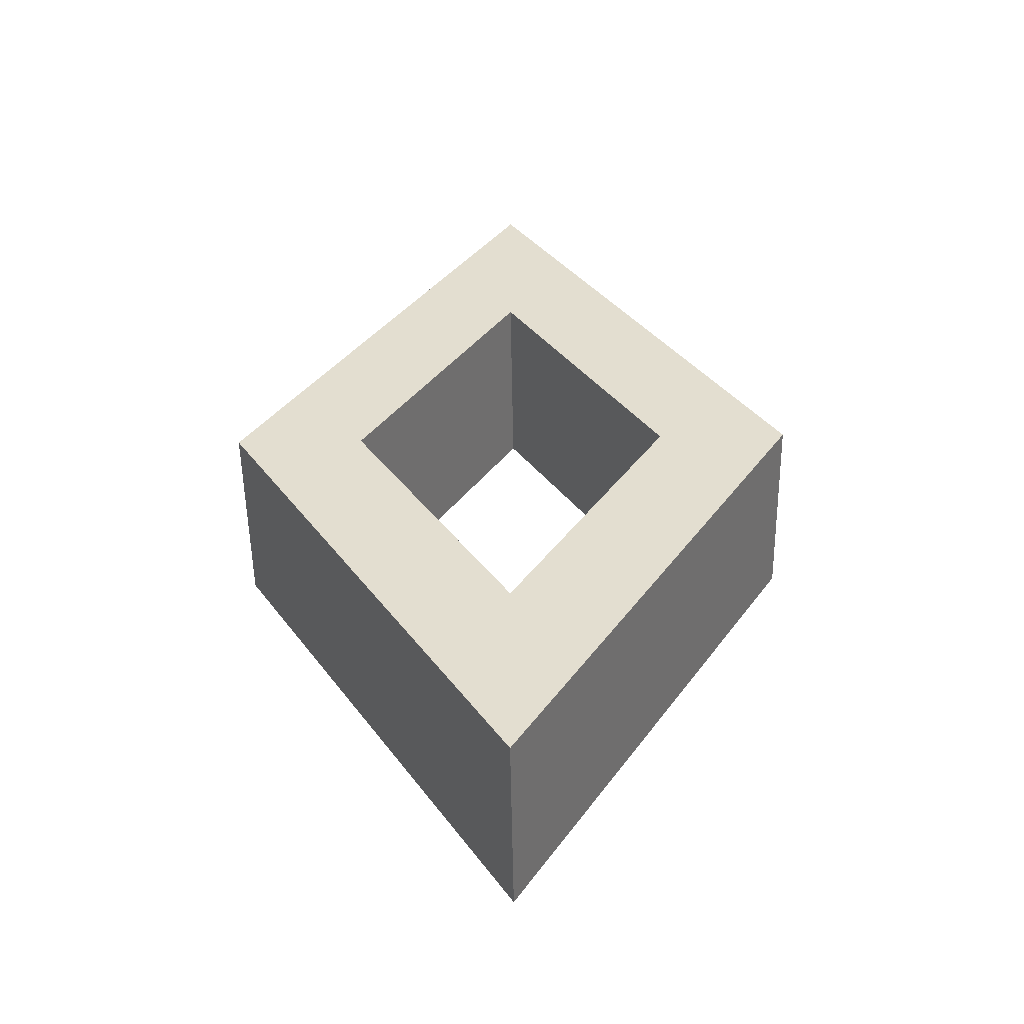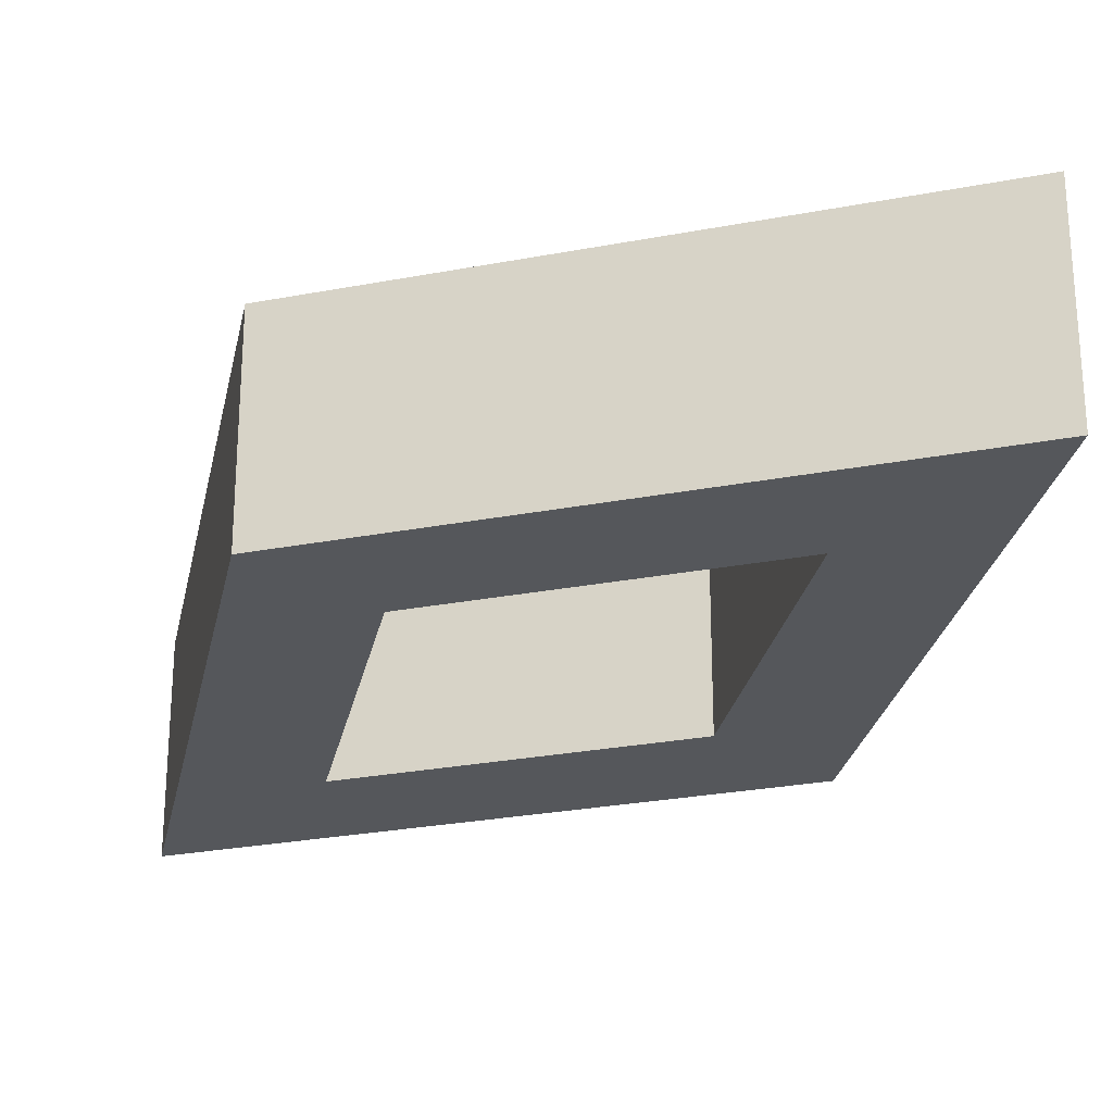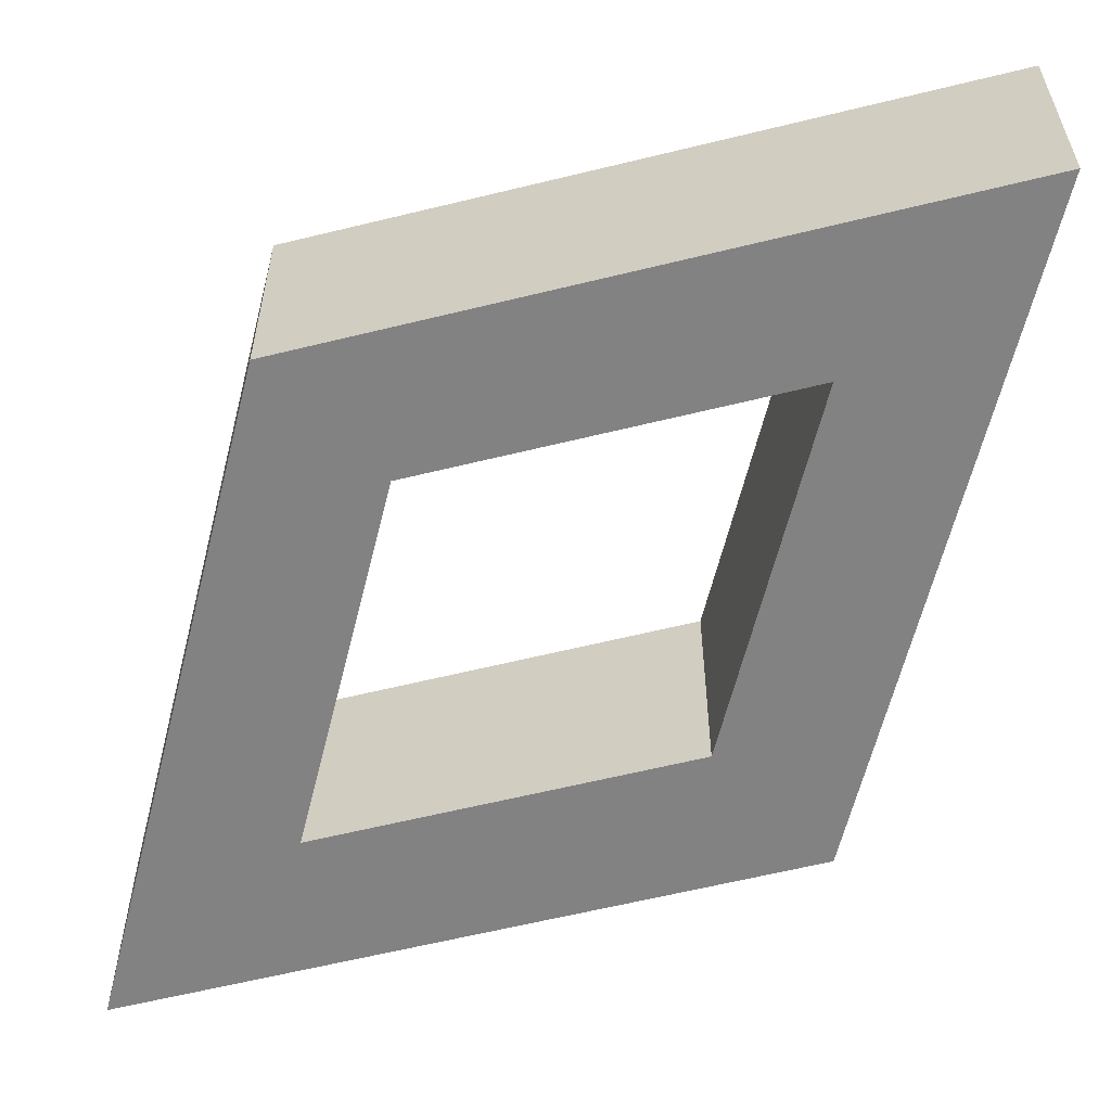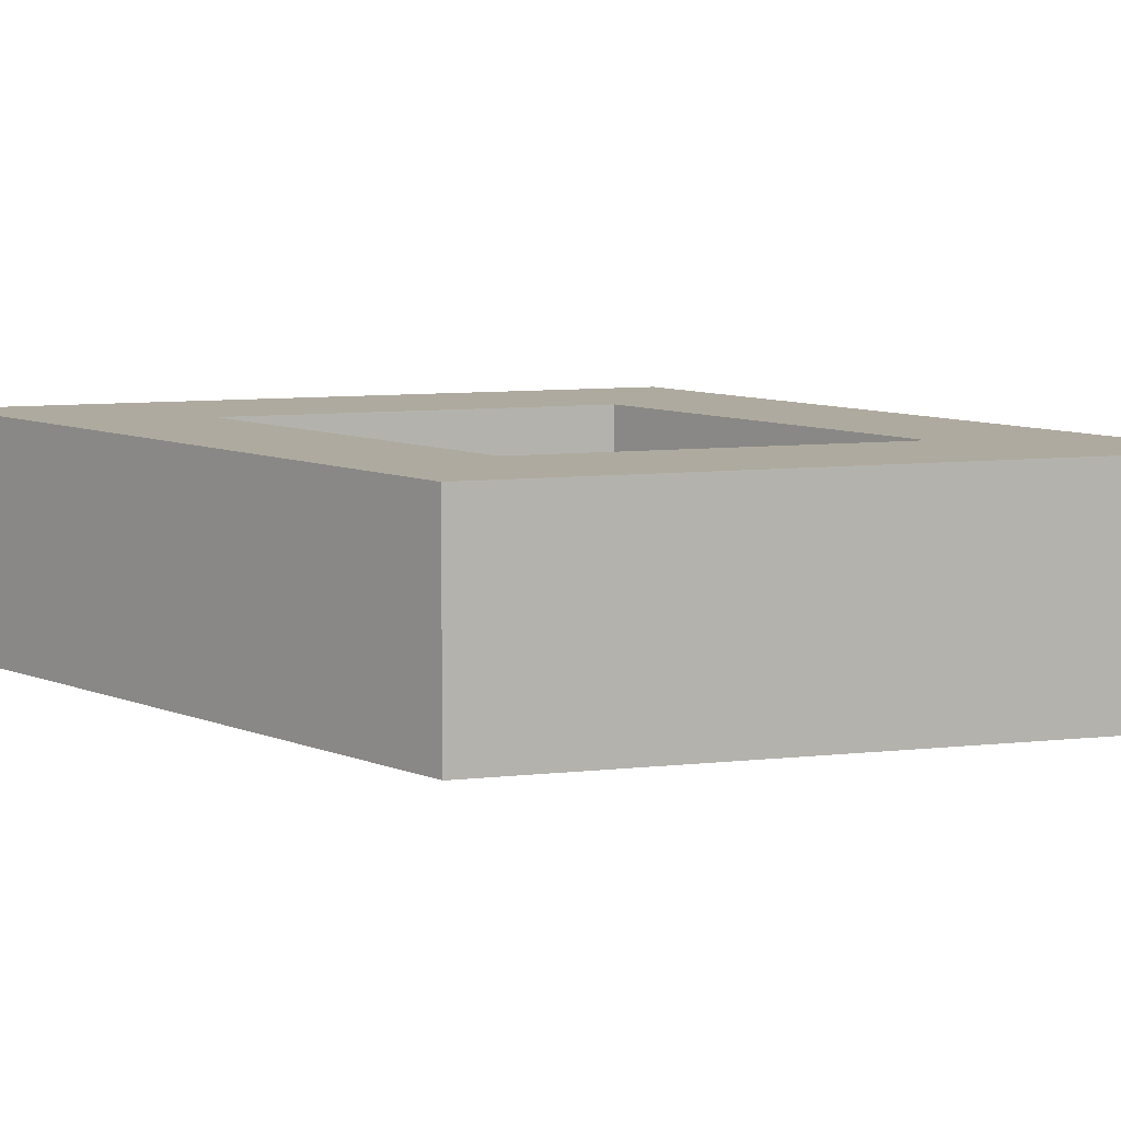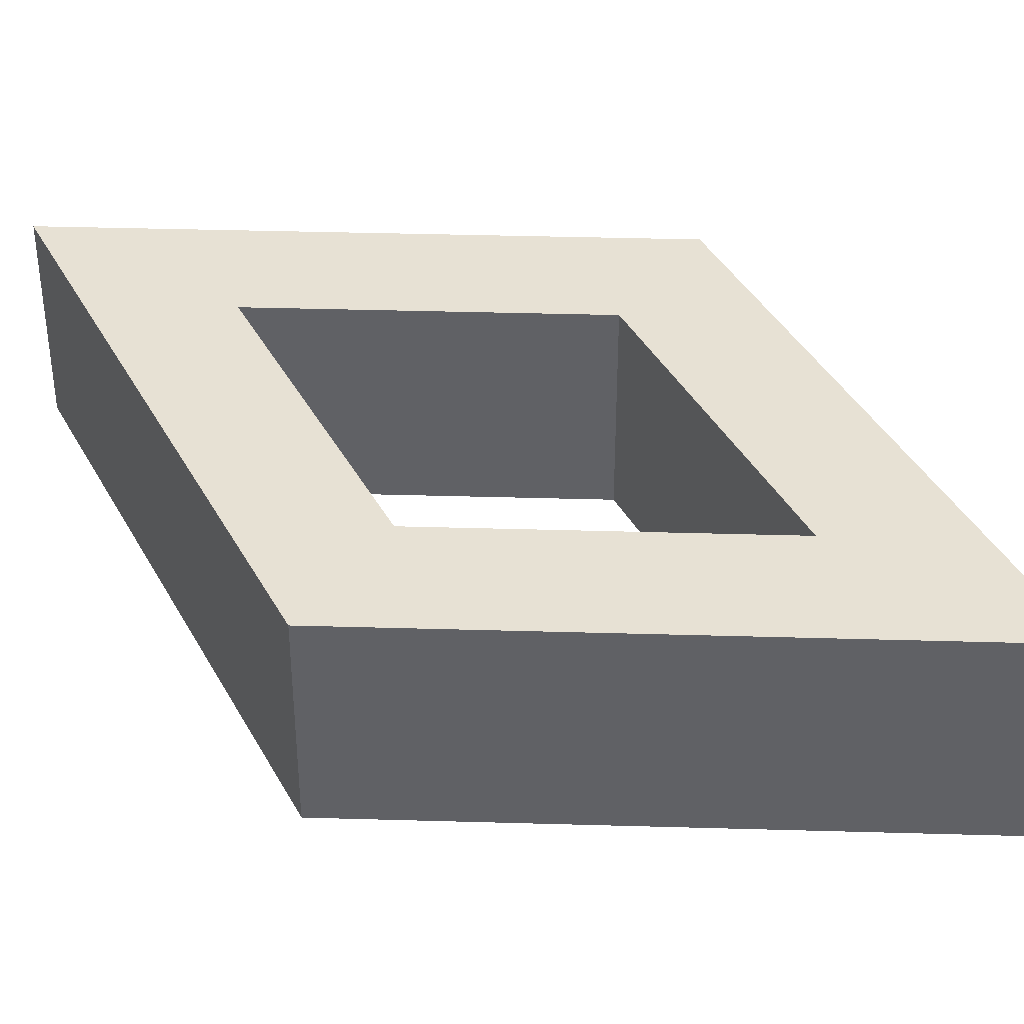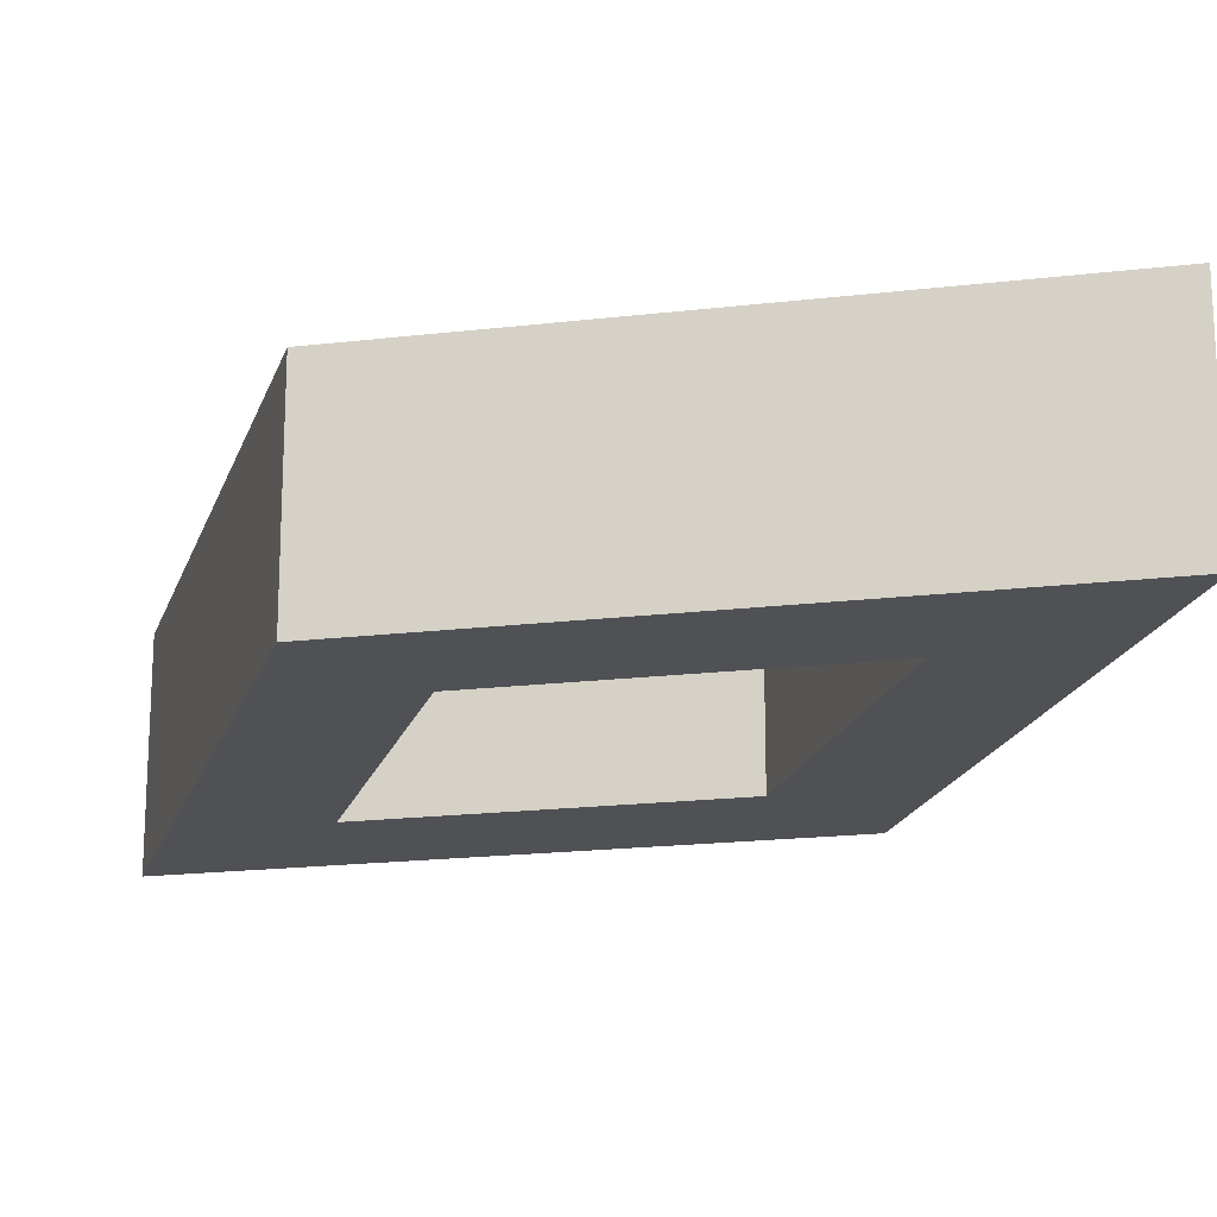
<metadata>
{"format":"obj","ext":"obj","renderer":"f3d","projection":"perspective","resolution":1024,"background":"white","views":[{"elev":-54.0,"azim":1.0,"up":"+Z"},{"elev":-26.7,"azim":137.7,"up":"+Y"},{"elev":-60.8,"azim":-44.9,"up":"+Y"},{"elev":9.4,"azim":-74.9,"up":"+Y"},{"elev":39.5,"azim":-57.0,"up":"+Y"},{"elev":-19.6,"azim":-46.7,"up":"+Y"}]}
</metadata>
<code>
g Mesh1 Difference Model
v 0 0 -0.5
v -0.3 0 -0
v -0.3 0.2 -0
v 0 0.2 -0.5
f 1 2 3 4
v -0.165 0 9.953e-18
f 1 5 2
v 0 0 -0.275
f 5 1 6
v 0.3 0 -0
f 6 1 7
v 0.3 0.2 -0
f 7 1 4 8
v 6.768e-17 0.2 -0.275
f 4 9 8
v -0.165 0.2 9.953e-18
f 4 10 9
f 10 4 3
v -6.123e-17 0.2 0.5
f 11 10 3
v 2.256e-17 0.2 0.275
f 10 11 12
f 12 11 8
v -6.123e-17 0 0.5
f 13 7 8 11
v 2.256e-17 0 0.275
f 13 14 7
f 13 5 14
f 5 13 2
f 2 13 11 3
f 12 14 5 10
v 0.165 0.2 -0
v 0.165 0 -0
f 15 16 14 12
f 9 6 16 15
f 10 5 6 9
f 6 7 16
f 7 14 16
f 8 9 15
f 12 8 15

</code>
